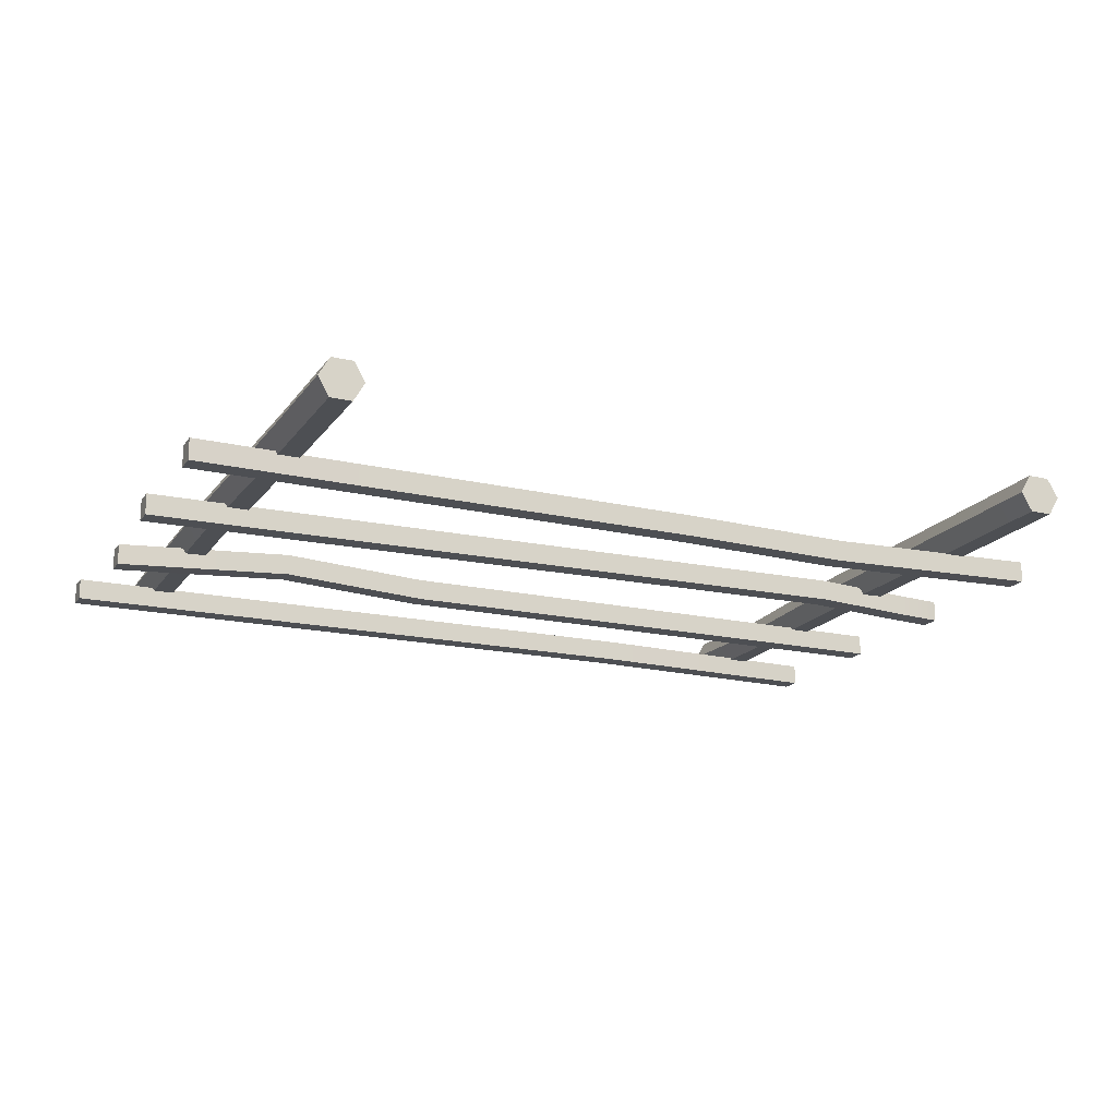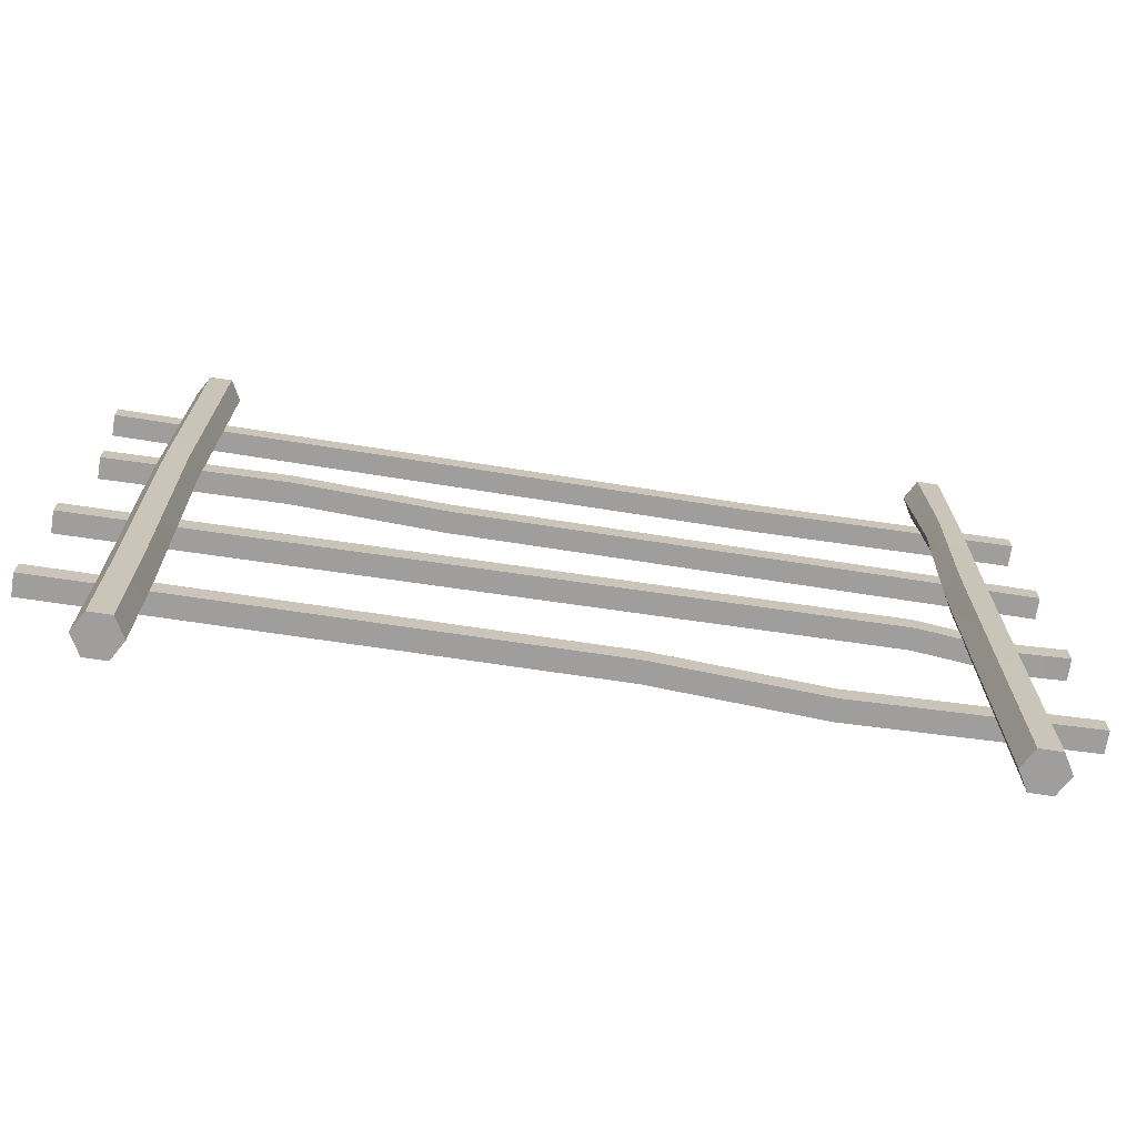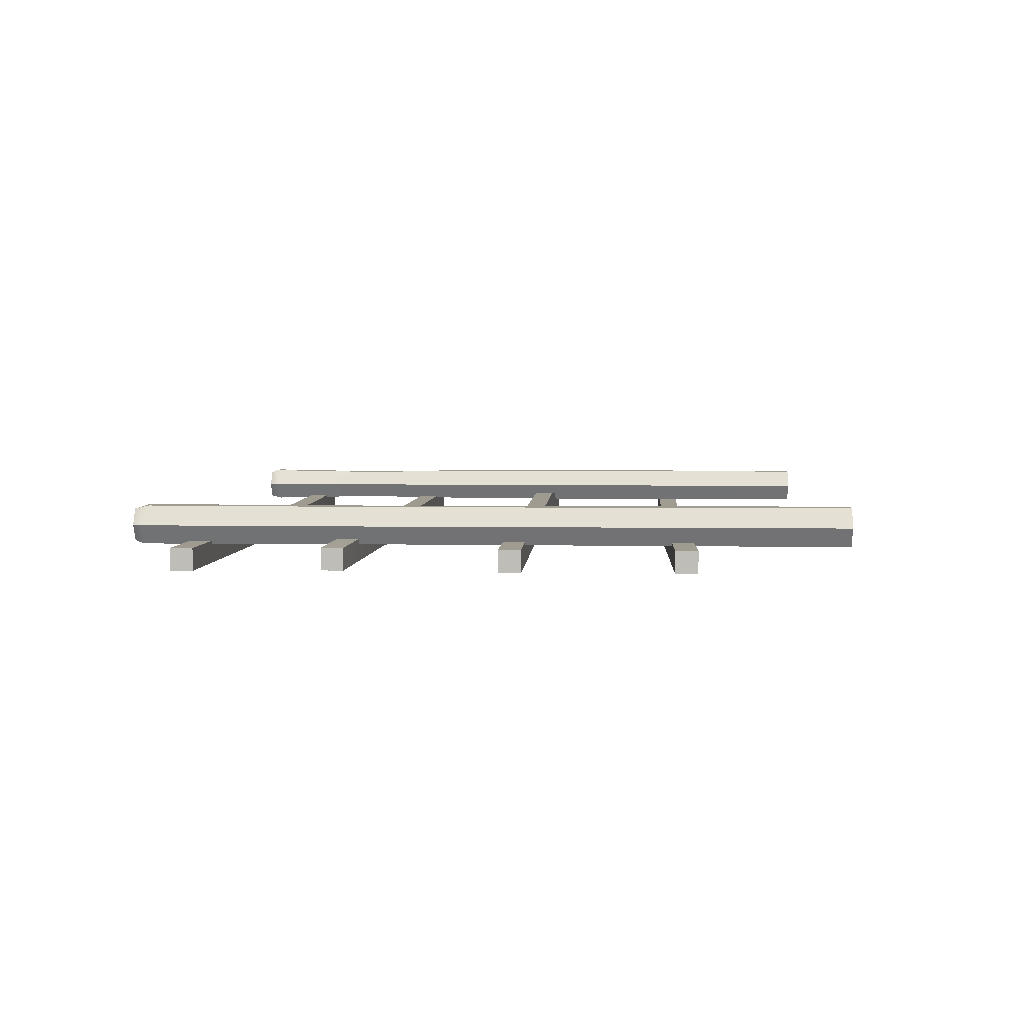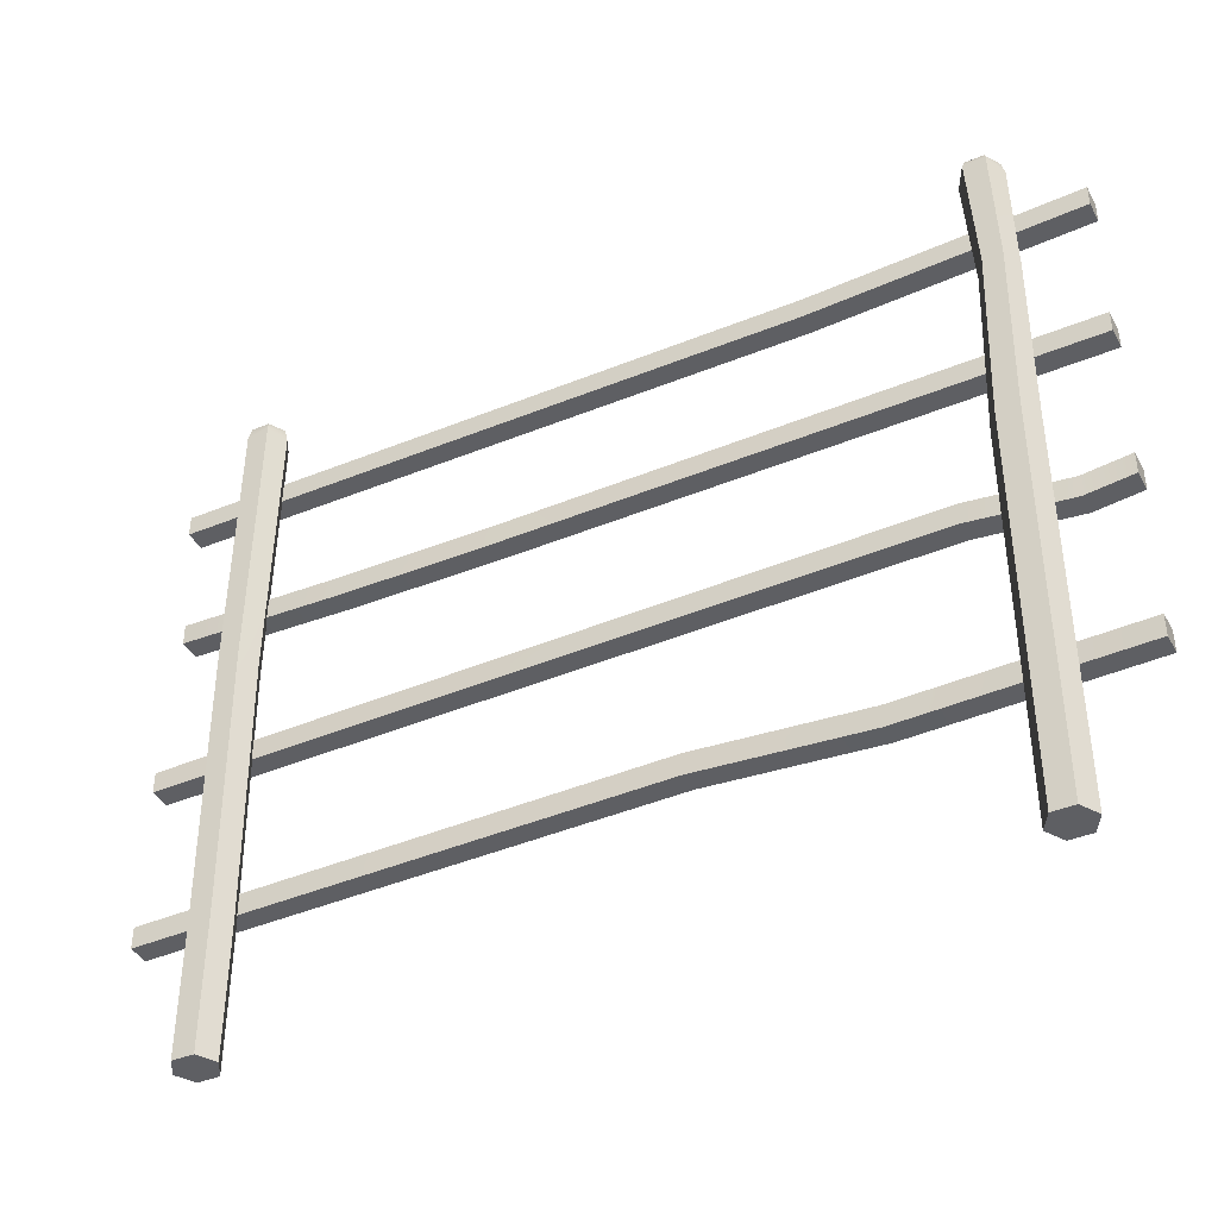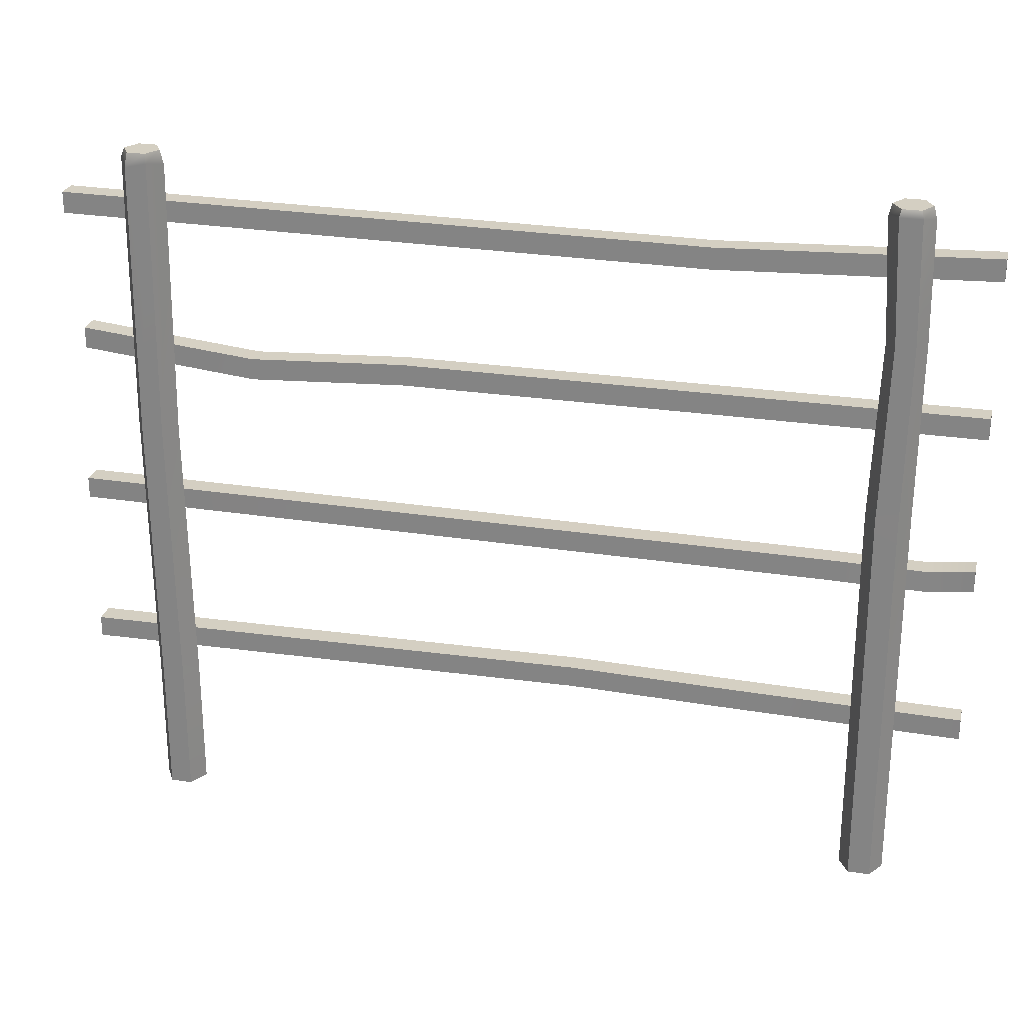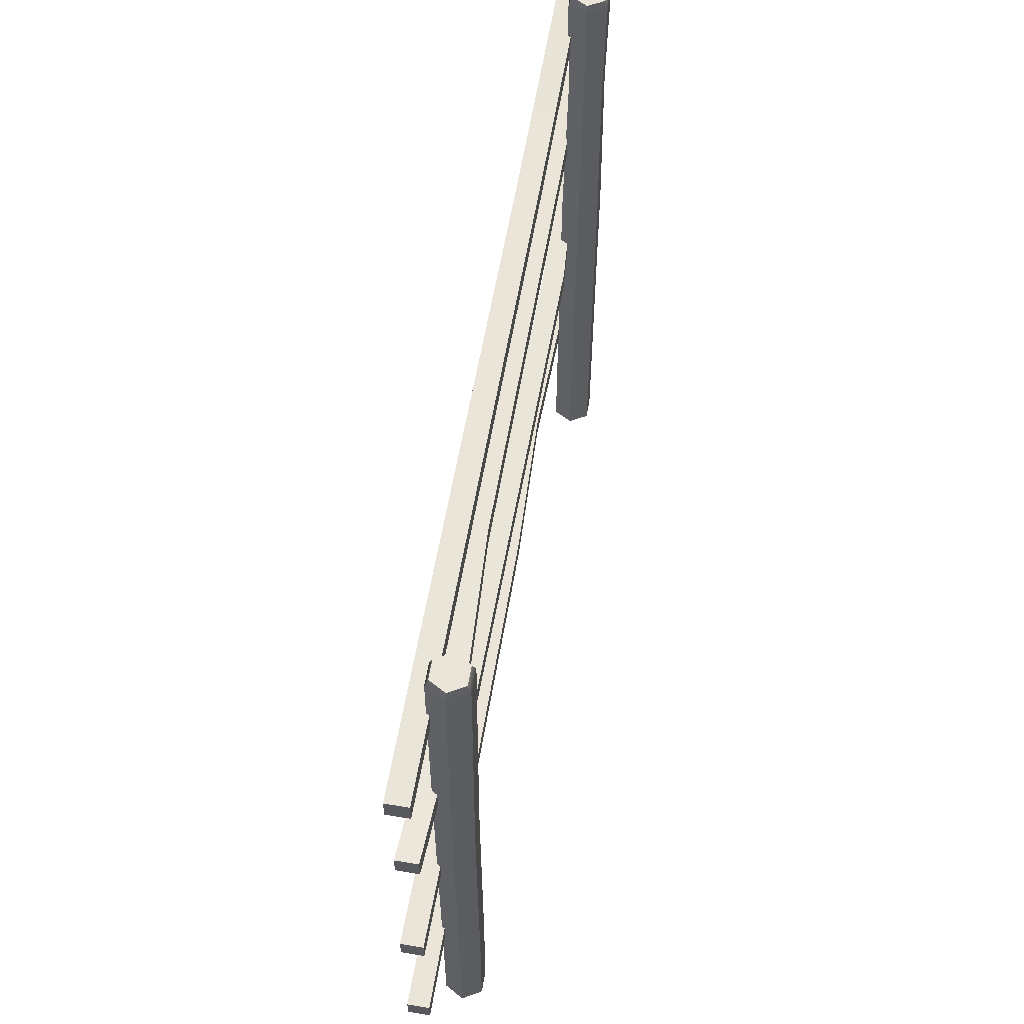
<metadata>
{"format":"obj","ext":"obj","renderer":"f3d","projection":"perspective","resolution":1024,"background":"white","views":[{"elev":-17.8,"azim":-24.1,"up":"+Z"},{"elev":-70.9,"azim":-8.8,"up":"+Y"},{"elev":4.0,"azim":-86.6,"up":"+Z"},{"elev":-40.8,"azim":26.8,"up":"+Y"},{"elev":25.8,"azim":13.6,"up":"+Y"},{"elev":58.8,"azim":-80.4,"up":"+Y"}]}
</metadata>
<code>
v 1.462 0.4831 -0.01109
v 1.462 0.5522 -0.01109
v -1.462 0.4831 -0.01109
v -1.462 0.5522 -0.01109
v -1.462 0.4831 -0.08021
v -1.462 0.5522 -0.08021
v 1.462 0.4831 -0.08021
v 1.462 0.5522 -0.08021
v 1.462 1.013 -0.01109
v 1.462 1.082 -0.01109
v -1.462 1.013 -0.01109
v -1.462 1.082 -0.01109
v -1.462 1.013 -0.08021
v -1.462 1.082 -0.08021
v 1.462 1.013 -0.08021
v 1.462 1.082 -0.08021
v 1.462 1.524 -0.01109
v 1.462 1.593 -0.01109
v -1.427 1.554 -0.01109
v -1.427 1.623 -0.01109
v -1.427 1.554 -0.08021
v -1.427 1.623 -0.08021
v 1.462 1.524 -0.08021
v 1.462 1.593 -0.08021
v 1.462 2.024 -0.01109
v 1.462 2.093 -0.01109
v -1.462 2.008 -0.01109
v -1.462 2.077 -0.01109
v -1.462 2.008 -0.08021
v -1.462 2.077 -0.08021
v 1.462 2.024 -0.08021
v 1.462 2.093 -0.08021
v 0.6032 2.06 -0.08021
v 0.6032 1.991 -0.08021
v 0.6032 1.991 -0.01109
v 0.6032 2.06 -0.01109
v -0.8487 1.576 -0.05655
v -0.8487 1.507 -0.05655
v -0.8487 1.507 0.01258
v -0.8487 1.576 0.01258
v -0.3591 1.593 -0.08022
v -0.3591 1.524 -0.08022
v -0.3591 1.524 -0.01109
v -0.3591 1.593 -0.01109
v 0.7332 0.5522 -0.09965
v 0.7332 0.4831 -0.09965
v 0.7332 0.4831 -0.03053
v 0.7332 0.5522 -0.03053
v 0.2015 0.5755 -0.08021
v 0.2015 0.5063 -0.08021
v 0.2015 0.5063 -0.01109
v 0.2015 0.5755 -0.01109
v 1 1.082 -0.05655
v 1 1.013 -0.05655
v 1 1.013 0.01257
v 1 1.082 0.01257
v 1.312 1.065 -0.08021
v 1.312 0.9955 -0.08021
v 1.312 0.9955 -0.01109
v 1.312 1.065 -0.01109
v 1.221 0 -0.021
v 1.152 0 -0.021
v 1.117 0 0.03933
v 1.152 0 0.09965
v 1.221 0 0.09965
v 1.256 0 0.03933
v 1.216 2.253 -0.01205
v 1.157 2.253 -0.01205
v 1.127 2.253 0.03933
v 1.157 2.253 0.09071
v 1.216 2.253 0.09071
v 1.246 2.253 0.03933
v 1.187 0 0.03933
v 1.187 2.253 0.03933
v -1.126 0 -0.021
v -1.195 0 -0.021
v -1.23 0 0.03933
v -1.195 0 0.09965
v -1.126 0 0.09965
v -1.091 0 0.03933
v -1.132 2.253 -0.01096
v -1.19 2.253 -0.01096
v -1.219 2.253 0.03933
v -1.19 2.253 0.08962
v -1.132 2.253 0.08962
v -1.102 2.253 0.03933
v -1.161 0 0.03933
v -1.161 2.253 0.03933
v -1.091 2.208 0.03933
v -1.126 2.224 0.09965
v -1.195 2.208 0.09965
v -1.23 2.224 0.03933
v -1.195 2.224 -0.021
v -1.126 2.224 -0.021
v 1.256 2.213 0.03933
v 1.221 2.229 0.09965
v 1.152 2.229 0.09965
v 1.117 2.213 0.03933
v 1.152 2.213 -0.021
v 1.221 2.229 -0.021
v -1.138 1.331 0.09784
v -1.205 1.321 0.09784
v -1.239 1.331 0.03933
v -1.205 1.331 -0.01918
v -1.138 1.331 -0.01918
v -1.104 1.321 0.03933
v -1.126 0.4366 0.09965
v -1.195 0.4334 0.09965
v -1.23 0.4366 0.03933
v -1.195 0.4366 -0.021
v -1.126 0.4366 -0.021
v -1.091 0.4334 0.03933
v 1.152 1.273 0.09965
v 1.117 1.264 0.03933
v 1.152 1.264 -0.021
v 1.221 1.273 -0.021
v 1.256 1.264 0.03933
v 1.221 1.273 0.09965
v 1.17 1.84 0.09255
v 1.139 1.828 0.03933
v 1.17 1.828 -0.01389
v 1.231 1.84 -0.01389
v 1.262 1.828 0.03933
v 1.231 1.84 0.09255
f 51 52 4 3
f 3 4 6 5
f 5 6 49 50
f 7 8 2 1
f 52 49 6 4
f 50 51 3 5
f 55 56 12 11
f 11 12 14 13
f 13 14 53 54
f 15 16 10 9
f 56 53 14 12
f 54 55 11 13
f 39 40 20 19
f 19 20 22 21
f 21 22 37 38
f 23 24 18 17
f 40 37 22 20
f 38 39 19 21
f 35 36 28 27
f 27 28 30 29
f 29 30 33 34
f 31 32 26 25
f 36 33 30 28
f 34 35 27 29
f 34 33 32 31
f 31 25 35 34
f 25 26 36 35
f 26 32 33 36
f 38 37 41 42
f 42 43 39 38
f 43 44 40 39
f 44 41 37 40
f 42 41 24 23
f 23 17 43 42
f 17 18 44 43
f 18 24 41 44
f 46 45 8 7
f 7 1 47 46
f 1 2 48 47
f 2 8 45 48
f 50 49 45 46
f 46 47 51 50
f 47 48 52 51
f 48 45 49 52
f 54 53 57 58
f 58 59 55 54
f 59 60 56 55
f 60 57 53 56
f 58 57 16 15
f 15 9 59 58
f 9 10 60 59
f 10 16 57 60
f 61 62 115 116
f 62 63 114 115
f 63 64 113 114
f 64 65 118 113
f 65 66 117 118
f 66 61 116 117
f 62 61 73
f 63 62 73
f 64 63 73
f 65 64 73
f 66 65 73
f 61 66 73
f 67 68 74
f 68 69 74
f 69 70 74
f 70 71 74
f 71 72 74
f 72 67 74
f 75 76 110 111
f 76 77 109 110
f 77 78 108 109
f 78 79 107 108
f 79 80 112 107
f 80 75 111 112
f 76 75 87
f 77 76 87
f 78 77 87
f 79 78 87
f 80 79 87
f 75 80 87
f 81 82 88
f 82 83 88
f 83 84 88
f 84 85 88
f 85 86 88
f 86 81 88
f 90 89 86 85
f 91 90 85 84
f 92 91 84 83
f 93 92 83 82
f 94 93 82 81
f 89 94 81 86
f 96 95 72 71
f 97 96 71 70
f 98 97 70 69
f 99 98 69 68
f 100 99 68 67
f 95 100 67 72
f 102 101 90 91
f 103 102 91 92
f 104 103 92 93
f 105 104 93 94
f 106 105 94 89
f 101 106 89 90
f 108 107 101 102
f 109 108 102 103
f 110 109 103 104
f 111 110 104 105
f 112 111 105 106
f 107 112 106 101
f 114 113 119 120
f 115 114 120 121
f 116 115 121 122
f 117 116 122 123
f 118 117 123 124
f 113 118 124 119
f 120 119 97 98
f 121 120 98 99
f 122 121 99 100
f 123 122 100 95
f 124 123 95 96
f 119 124 96 97

</code>
